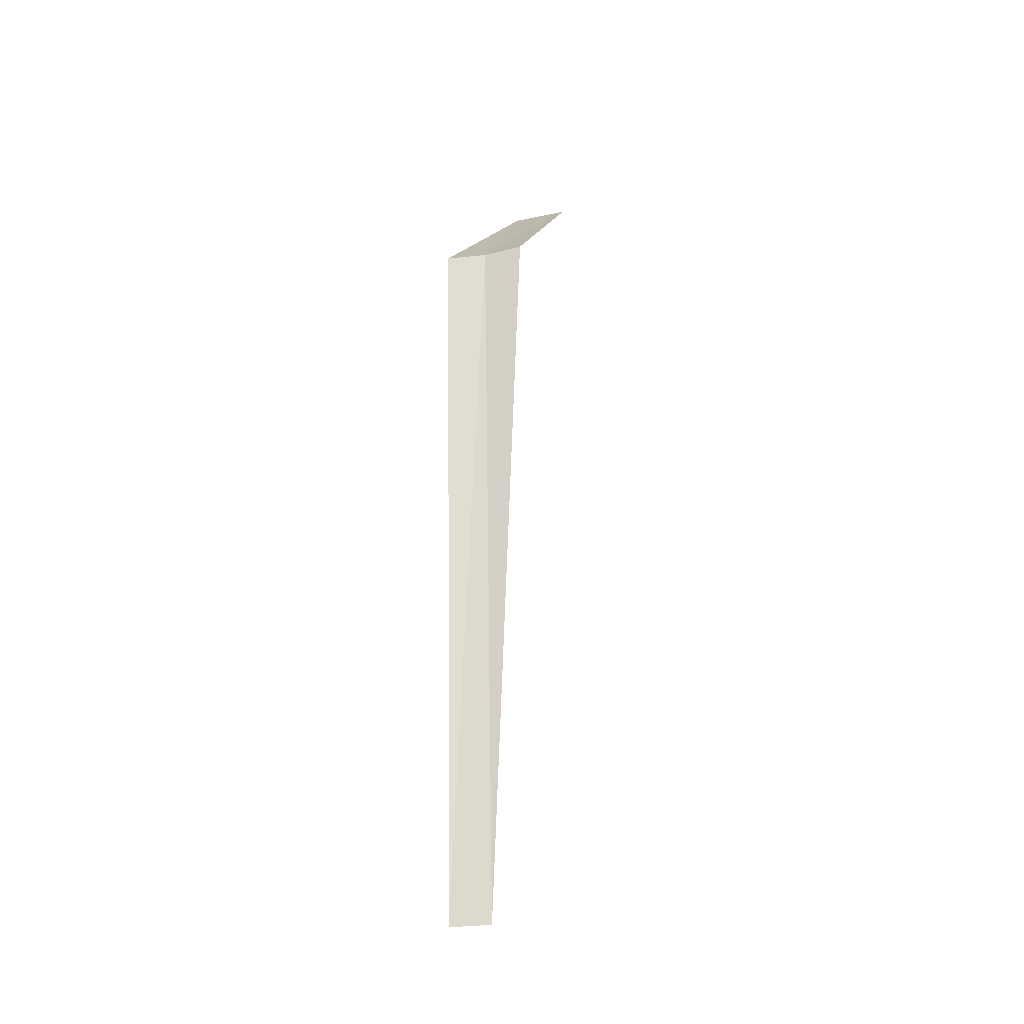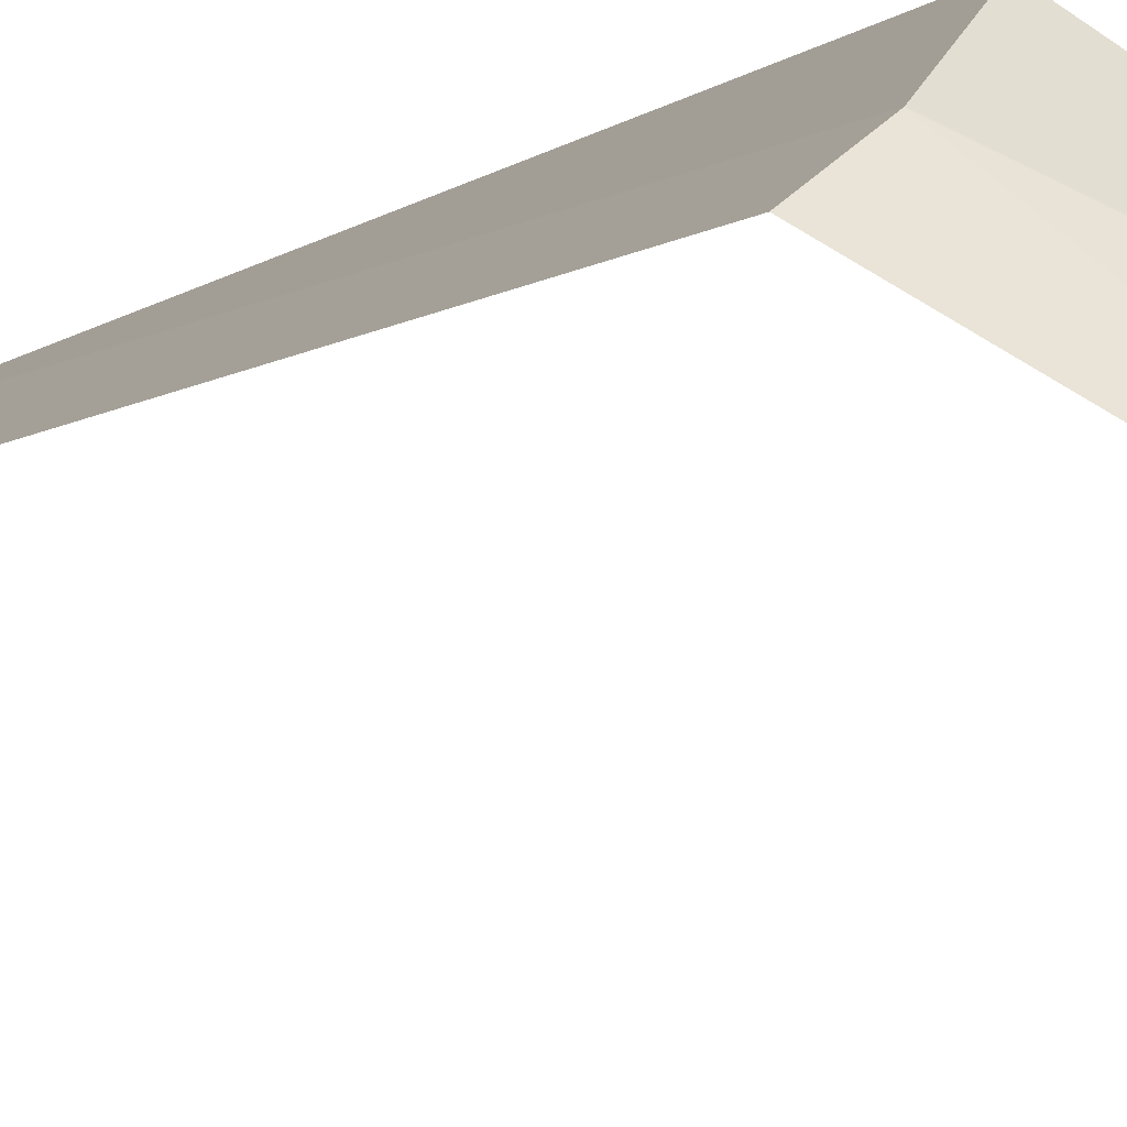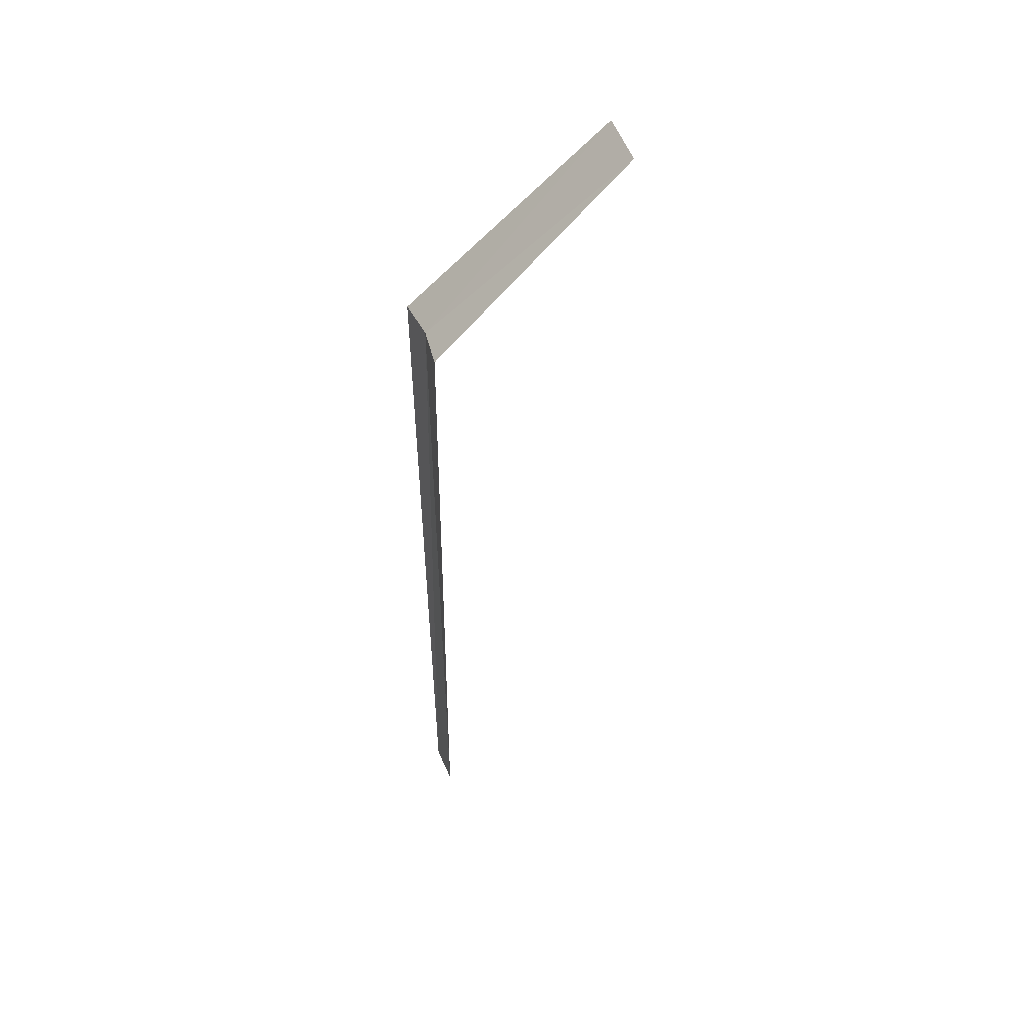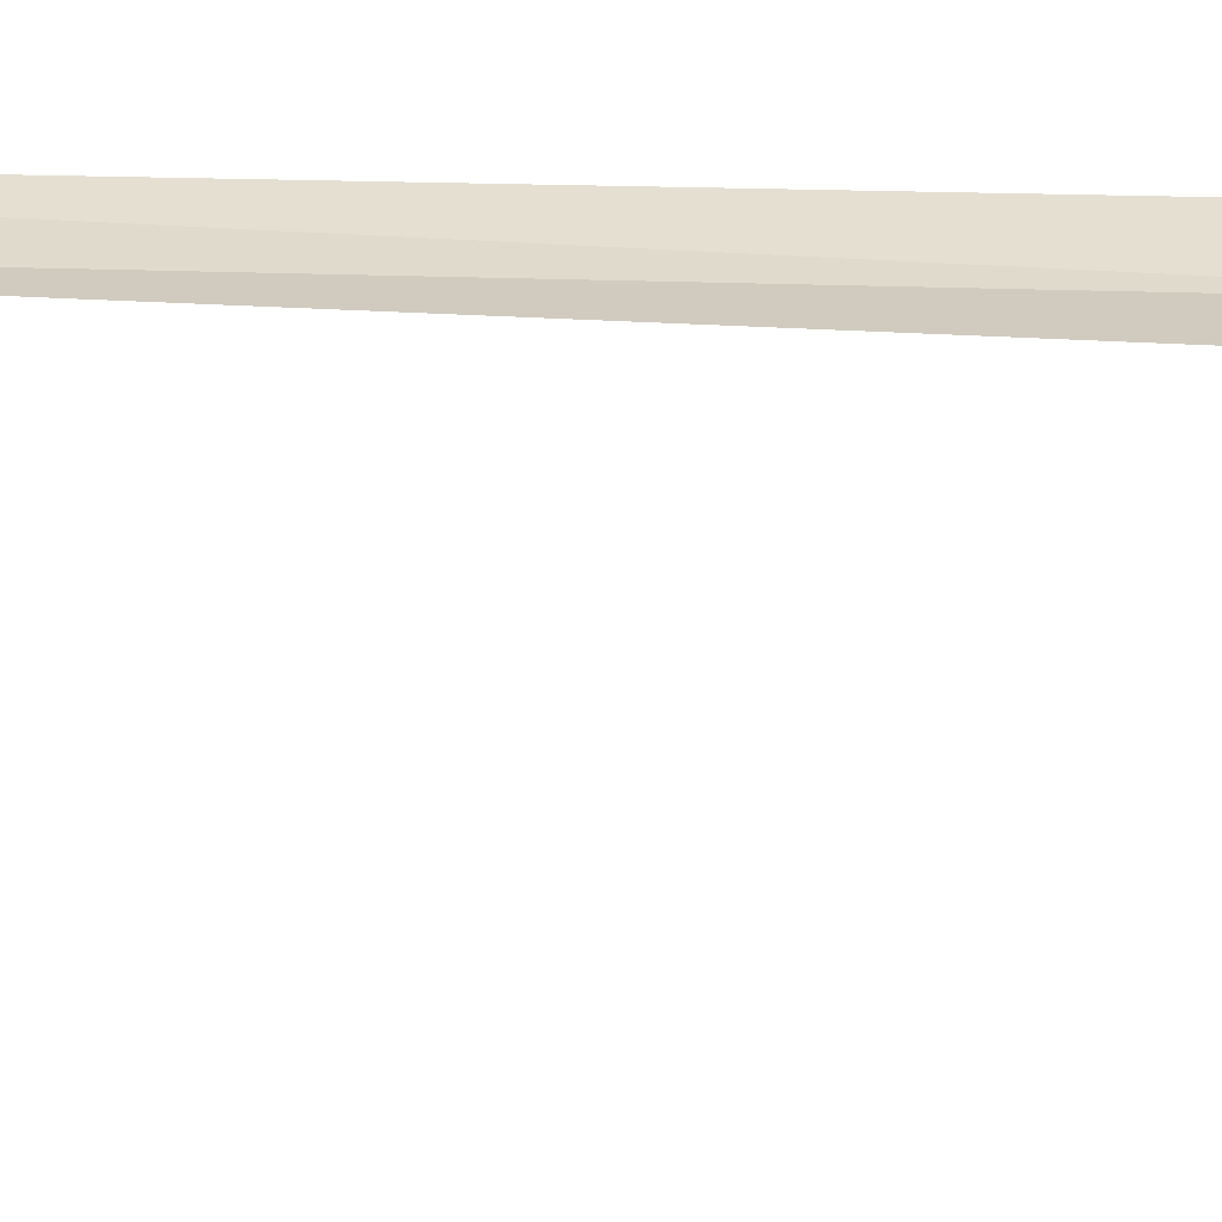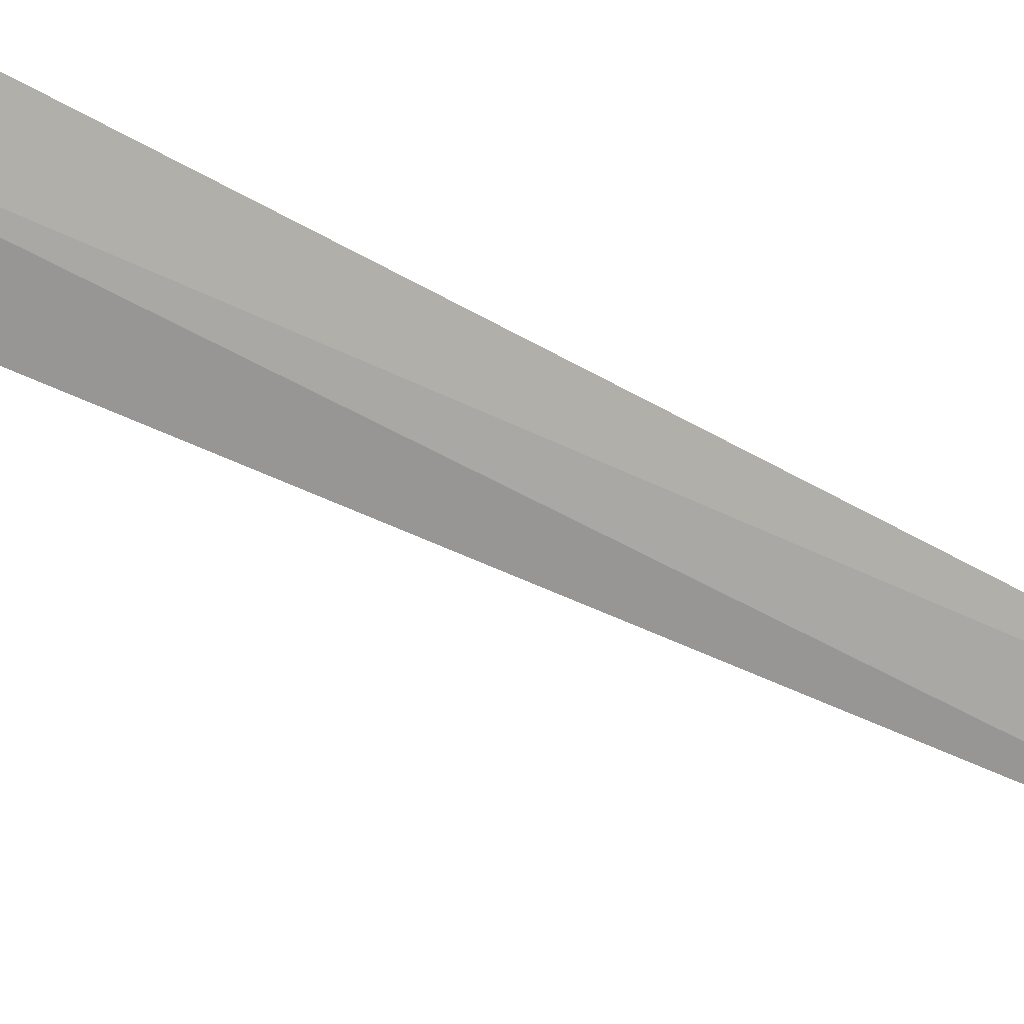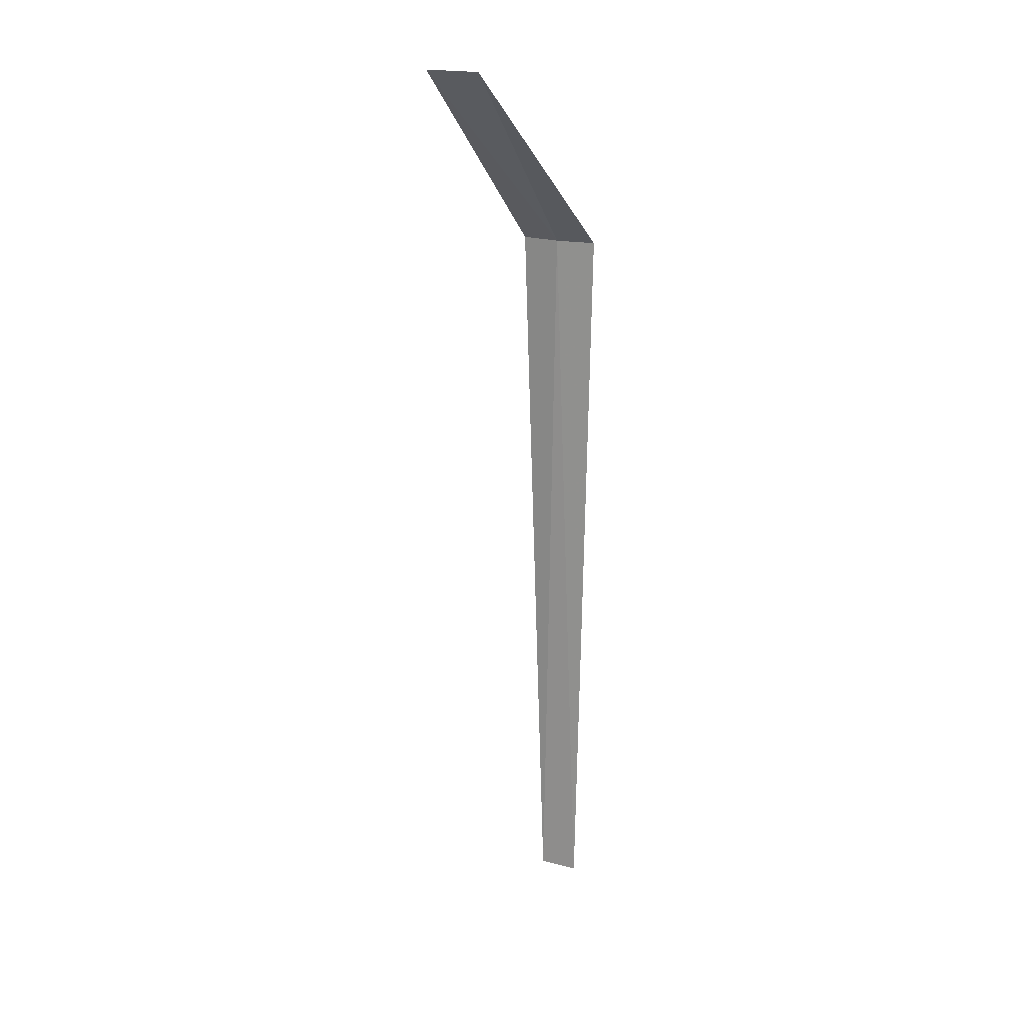
<metadata>
{"format":"obj","ext":"obj","renderer":"f3d","projection":"perspective","resolution":1024,"background":"white","views":[{"elev":-27.8,"azim":-120.6,"up":"+Z"},{"elev":-6.9,"azim":-25.7,"up":"+Y"},{"elev":48.5,"azim":-66.1,"up":"+Z"},{"elev":-14.5,"azim":-95.6,"up":"+Y"},{"elev":-36.9,"azim":52.1,"up":"+Y"},{"elev":18.5,"azim":73.2,"up":"+Z"}]}
</metadata>
<code>
v -17.65 -13.1 8
v -17.36 -12.76 8
v -16.15 -14.44 10
v -16.63 -14.86 10
v -18 -13.37 8
v -17.44 -12.87 2.133e-15
v -17.74 -13.19 2.152e-15
f 1 4 3
f 1 5 4
f 1 6 7
f 1 2 6
f 1 7 5
f 1 3 2

</code>
